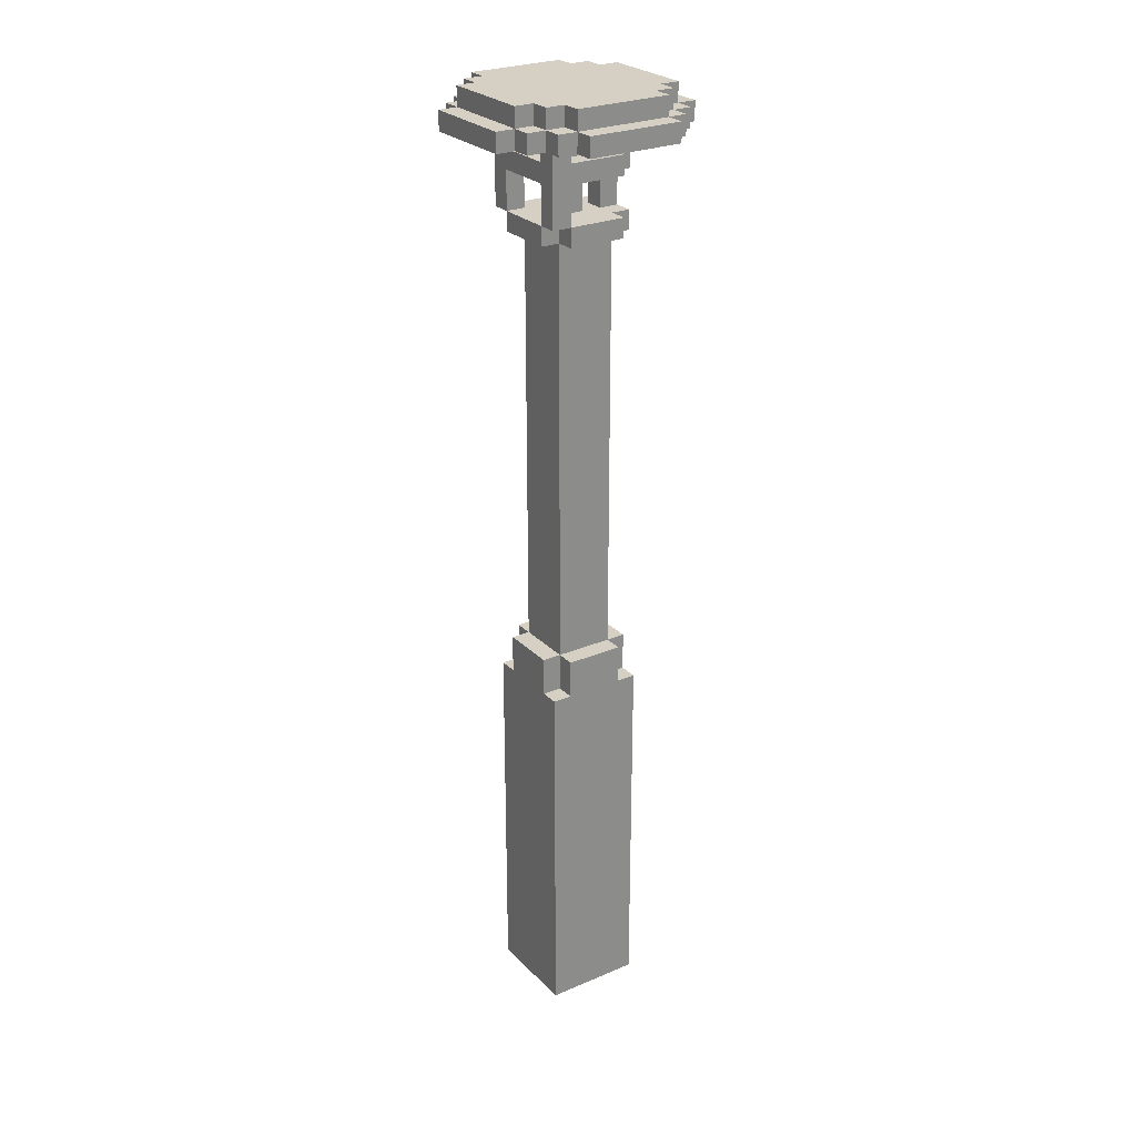
<metadata>
{"format":"obj","ext":"obj","renderer":"f3d","projection":"perspective","resolution":1024,"background":"white","views":[{"elev":26.4,"azim":-33.7,"up":"+Y"}]}
</metadata>
<code>
o
v -0.5 4.8 0.2
v -0.5 4.8 -0.3
v -0.5 4.9 0.2
v -0.5 4.9 -0.3
v -0.4 4.8 0.3
v -0.4 4.8 0.2
v -0.4 4.8 -0.3
v -0.4 4.8 -0.4
v -0.4 4.9 0.3
v -0.4 4.9 0.2
v -0.4 4.9 -0.3
v -0.4 4.9 -0.4
v -0.4 5 0.2
v -0.4 5 -0.3
v -0.3 4.8 0.4
v -0.3 4.8 0.3
v -0.3 4.8 -0.4
v -0.3 4.8 -0.5
v -0.3 4.9 0.4
v -0.3 4.9 0.3
v -0.3 4.9 0.2
v -0.3 4.9 -0.3
v -0.3 4.9 -0.4
v -0.3 4.9 -0.5
v -0.3 5 0.3
v -0.3 5 0.2
v -0.3 5 -0.3
v -0.3 5 -0.4
v -0.2 0 0.2
v -0.2 0 -0.3
v -0.2 1.9 0.2
v -0.2 1.9 0.1
v -0.2 1.9 -0.2
v -0.2 1.9 -0.3
v -0.2 2.1 0.1
v -0.2 2.1 -0.2
v -0.2 4.3 0.1
v -0.2 4.3 -0.2
v -0.2 4.4 0.2
v -0.2 4.4 0.1
v -0.2 4.4 -0.2
v -0.2 4.4 -0.3
v -0.2 4.6 0.1
v -0.2 4.6 -0.2
v -0.2 4.7 0.1
v -0.2 4.7 -0.2
v -0.2 4.8 0.5
v -0.2 4.8 0.4
v -0.2 4.8 0.2
v -0.2 4.8 0.1
v -0.2 4.8 -0.2
v -0.2 4.8 -0.3
v -0.2 4.8 -0.5
v -0.2 4.8 -0.6
v -0.2 4.9 0.5
v -0.2 4.9 0.4
v -0.2 4.9 0.3
v -0.2 4.9 -0.4
v -0.2 4.9 -0.5
v -0.2 4.9 -0.6
v -0.2 5 0.4
v -0.2 5 0.3
v -0.2 5 -0.4
v -0.2 5 -0.5
v -0.1 1.9 0.2
v -0.1 1.9 0.1
v -0.1 1.9 -0.2
v -0.1 1.9 -0.3
v -0.1 2.1 0.2
v -0.1 2.1 0.1
v -0.1 2.1 -0.2
v -0.1 2.1 -0.3
v -0.1 4.3 0.2
v -0.1 4.3 0.1
v -0.1 4.3 -0.2
v -0.1 4.3 -0.3
v -0.1 4.4 0.2
v -0.1 4.4 0.1
v -0.1 4.4 -0.2
v -0.1 4.4 -0.3
v 0 4.4 0
v 0 4.4 -0.1
v 0 4.8 0
v 0 4.8 -0.1
v 0.2 4.4 0
v 0.2 4.4 -0.1
v 0.2 4.6 0.1
v 0.2 4.6 0
v 0.2 4.6 -0.1
v 0.2 4.6 -0.2
v 0.2 4.7 0.1
v 0.2 4.7 0
v 0.2 4.7 -0.1
v 0.2 4.7 -0.2
v 0.2 4.8 0
v 0.2 4.8 -0.1
v -0.1 4.4 0.2
v -0.1 4.4 0.1
v -0.1 4.4 -0.2
v -0.1 4.4 -0.3
v -0.1 4.6 0.2
v -0.1 4.6 0.1
v -0.1 4.6 -0.2
v -0.1 4.6 -0.3
v -0.1 4.7 0.2
v -0.1 4.7 0.1
v -0.1 4.7 -0.2
v -0.1 4.7 -0.3
v -0.1 4.8 0.2
v -0.1 4.8 0.1
v -0.1 4.8 -0.2
v -0.1 4.8 -0.3
v 0.1 4.4 0
v 0.1 4.4 -0.1
v 0.1 4.8 0
v 0.1 4.8 -0.1
v 0.2 1.9 0.2
v 0.2 1.9 0.1
v 0.2 1.9 -0.2
v 0.2 1.9 -0.3
v 0.2 2.1 0.2
v 0.2 2.1 0.1
v 0.2 2.1 -0.2
v 0.2 2.1 -0.3
v 0.2 4.3 0.2
v 0.2 4.3 0.1
v 0.2 4.3 -0.2
v 0.2 4.3 -0.3
v 0.2 4.4 0.2
v 0.2 4.4 0.1
v 0.2 4.4 -0.2
v 0.2 4.4 -0.3
v 0.2 4.6 0.2
v 0.2 4.6 0.1
v 0.2 4.6 -0.2
v 0.2 4.6 -0.3
v 0.2 4.7 0.2
v 0.2 4.7 0.1
v 0.2 4.7 -0.2
v 0.2 4.7 -0.3
v 0.3 0 0.2
v 0.3 0 -0.3
v 0.3 1.9 0.2
v 0.3 1.9 0.1
v 0.3 1.9 -0.2
v 0.3 1.9 -0.3
v 0.3 2.1 0.1
v 0.3 2.1 -0.2
v 0.3 4.3 0.1
v 0.3 4.3 -0.2
v 0.3 4.4 0.1
v 0.3 4.4 0
v 0.3 4.4 -0.1
v 0.3 4.4 -0.2
v 0.3 4.6 0.1
v 0.3 4.6 0
v 0.3 4.6 -0.1
v 0.3 4.6 -0.2
v 0.3 4.7 0.1
v 0.3 4.7 0
v 0.3 4.7 -0.1
v 0.3 4.7 -0.2
v 0.3 4.8 0.5
v 0.3 4.8 0.4
v 0.3 4.8 0
v 0.3 4.8 -0.1
v 0.3 4.8 -0.5
v 0.3 4.8 -0.6
v 0.3 4.9 0.5
v 0.3 4.9 0.4
v 0.3 4.9 0.3
v 0.3 4.9 -0.4
v 0.3 4.9 -0.5
v 0.3 4.9 -0.6
v 0.3 5 0.4
v 0.3 5 0.3
v 0.3 5 -0.4
v 0.3 5 -0.5
v 0.4 4.8 0.4
v 0.4 4.8 0.3
v 0.4 4.8 -0.4
v 0.4 4.8 -0.5
v 0.4 4.9 0.4
v 0.4 4.9 0.3
v 0.4 4.9 0.2
v 0.4 4.9 -0.3
v 0.4 4.9 -0.4
v 0.4 4.9 -0.5
v 0.4 5 0.3
v 0.4 5 0.2
v 0.4 5 -0.3
v 0.4 5 -0.4
v 0.5 4.8 0.3
v 0.5 4.8 0.2
v 0.5 4.8 -0.3
v 0.5 4.8 -0.4
v 0.5 4.9 0.3
v 0.5 4.9 0.2
v 0.5 4.9 -0.3
v 0.5 4.9 -0.4
v 0.5 5 0.2
v 0.5 5 -0.3
v 0.6 4.8 0.2
v 0.6 4.8 -0.3
v 0.6 4.9 0.2
v 0.6 4.9 -0.3
v -0.2 4.8 0.5
v -0.2 4.9 0.5
v 0.3 4.8 0.5
v 0.3 4.9 0.5
v -0.3 4.8 0.4
v -0.3 4.9 0.4
v -0.2 4.8 0.4
v -0.2 4.9 0.4
v -0.2 5 0.4
v 0.3 4.8 0.4
v 0.3 4.9 0.4
v 0.3 5 0.4
v 0.4 4.8 0.4
v 0.4 4.9 0.4
v -0.4 4.8 0.3
v -0.4 4.9 0.3
v -0.3 4.8 0.3
v -0.3 4.9 0.3
v -0.3 5 0.3
v -0.2 4.9 0.3
v -0.2 5 0.3
v 0.3 4.9 0.3
v 0.3 5 0.3
v 0.4 4.8 0.3
v 0.4 4.9 0.3
v 0.4 5 0.3
v 0.5 4.8 0.3
v 0.5 4.9 0.3
v -0.5 4.8 0.2
v -0.5 4.9 0.2
v -0.4 4.8 0.2
v -0.4 4.9 0.2
v -0.4 5 0.2
v -0.3 4.9 0.2
v -0.3 5 0.2
v -0.2 0 0.2
v -0.2 1.9 0.2
v -0.2 4.4 0.2
v -0.2 4.8 0.2
v -0.1 1.9 0.2
v -0.1 2.1 0.2
v -0.1 4.3 0.2
v -0.1 4.4 0.2
v -0.1 4.6 0.2
v -0.1 4.7 0.2
v -0.1 4.8 0.2
v 0.2 1.9 0.2
v 0.2 2.1 0.2
v 0.2 4.3 0.2
v 0.2 4.4 0.2
v 0.2 4.6 0.2
v 0.2 4.7 0.2
v 0.3 0 0.2
v 0.3 1.9 0.2
v 0.4 4.9 0.2
v 0.4 5 0.2
v 0.5 4.8 0.2
v 0.5 4.9 0.2
v 0.5 5 0.2
v 0.6 4.8 0.2
v 0.6 4.9 0.2
v -0.2 1.9 0.1
v -0.2 2.1 0.1
v -0.2 4.3 0.1
v -0.2 4.4 0.1
v -0.1 1.9 0.1
v -0.1 2.1 0.1
v -0.1 4.3 0.1
v -0.1 4.4 0.1
v 0.2 1.9 0.1
v 0.2 2.1 0.1
v 0.2 4.3 0.1
v 0.2 4.4 0.1
v 0.2 4.6 0.1
v 0.2 4.7 0.1
v 0.3 1.9 0.1
v 0.3 2.1 0.1
v 0.3 4.3 0.1
v 0.3 4.4 0.1
v 0.3 4.6 0.1
v 0.3 4.7 0.1
v 0 4.4 0
v 0 4.8 0
v 0.1 4.4 0
v 0.1 4.8 0
v 0.2 4.4 0
v 0.2 4.6 0
v 0.2 4.7 0
v 0.2 4.8 0
v 0.3 4.4 0
v 0.3 4.6 0
v 0.3 4.7 0
v 0.3 4.8 0
v -0.2 4.4 -0.2
v -0.2 4.6 -0.2
v -0.2 4.7 -0.2
v -0.2 4.8 -0.2
v -0.1 4.4 -0.2
v -0.1 4.6 -0.2
v -0.1 4.7 -0.2
v -0.1 4.8 -0.2
v 0.2 4.6 -0.2
v 0.2 4.7 -0.2
v -0.2 4.4 0.1
v -0.2 4.6 0.1
v -0.2 4.7 0.1
v -0.2 4.8 0.1
v -0.1 4.4 0.1
v -0.1 4.6 0.1
v -0.1 4.7 0.1
v -0.1 4.8 0.1
v 0.2 4.6 0.1
v 0.2 4.7 0.1
v 0 4.4 -0.1
v 0 4.8 -0.1
v 0.1 4.4 -0.1
v 0.1 4.8 -0.1
v 0.2 4.4 -0.1
v 0.2 4.6 -0.1
v 0.2 4.7 -0.1
v 0.2 4.8 -0.1
v 0.3 4.4 -0.1
v 0.3 4.6 -0.1
v 0.3 4.7 -0.1
v 0.3 4.8 -0.1
v -0.2 1.9 -0.2
v -0.2 2.1 -0.2
v -0.2 4.3 -0.2
v -0.2 4.4 -0.2
v -0.1 1.9 -0.2
v -0.1 2.1 -0.2
v -0.1 4.3 -0.2
v -0.1 4.4 -0.2
v 0.2 1.9 -0.2
v 0.2 2.1 -0.2
v 0.2 4.3 -0.2
v 0.2 4.4 -0.2
v 0.2 4.6 -0.2
v 0.2 4.7 -0.2
v 0.3 1.9 -0.2
v 0.3 2.1 -0.2
v 0.3 4.3 -0.2
v 0.3 4.4 -0.2
v 0.3 4.6 -0.2
v 0.3 4.7 -0.2
v -0.5 4.8 -0.3
v -0.5 4.9 -0.3
v -0.4 4.8 -0.3
v -0.4 4.9 -0.3
v -0.4 5 -0.3
v -0.3 4.9 -0.3
v -0.3 5 -0.3
v -0.2 0 -0.3
v -0.2 1.9 -0.3
v -0.2 4.4 -0.3
v -0.2 4.8 -0.3
v -0.1 1.9 -0.3
v -0.1 2.1 -0.3
v -0.1 4.3 -0.3
v -0.1 4.4 -0.3
v -0.1 4.6 -0.3
v -0.1 4.7 -0.3
v -0.1 4.8 -0.3
v 0.2 1.9 -0.3
v 0.2 2.1 -0.3
v 0.2 4.3 -0.3
v 0.2 4.4 -0.3
v 0.2 4.6 -0.3
v 0.2 4.7 -0.3
v 0.3 0 -0.3
v 0.3 1.9 -0.3
v 0.4 4.9 -0.3
v 0.4 5 -0.3
v 0.5 4.8 -0.3
v 0.5 4.9 -0.3
v 0.5 5 -0.3
v 0.6 4.8 -0.3
v 0.6 4.9 -0.3
v -0.4 4.8 -0.4
v -0.4 4.9 -0.4
v -0.3 4.8 -0.4
v -0.3 4.9 -0.4
v -0.3 5 -0.4
v -0.2 4.9 -0.4
v -0.2 5 -0.4
v 0.3 4.9 -0.4
v 0.3 5 -0.4
v 0.4 4.8 -0.4
v 0.4 4.9 -0.4
v 0.4 5 -0.4
v 0.5 4.8 -0.4
v 0.5 4.9 -0.4
v -0.3 4.8 -0.5
v -0.3 4.9 -0.5
v -0.2 4.8 -0.5
v -0.2 4.9 -0.5
v -0.2 5 -0.5
v 0.3 4.8 -0.5
v 0.3 4.9 -0.5
v 0.3 5 -0.5
v 0.4 4.8 -0.5
v 0.4 4.9 -0.5
v -0.2 4.8 -0.6
v -0.2 4.9 -0.6
v 0.3 4.8 -0.6
v 0.3 4.9 -0.6
v -0.2 0 0.2
v 0.3 0 0.2
v -0.1 0 0.1
v 0.2 0 0.1
v -0.1 0 -0.2
v 0.2 0 -0.2
v -0.2 0 -0.3
v 0.3 0 -0.3
v -0.1 4.3 0.2
v 0.2 4.3 0.2
v -0.2 4.3 0.1
v -0.1 4.3 0.1
v 0.2 4.3 0.1
v 0.3 4.3 0.1
v -0.2 4.3 -0.2
v -0.1 4.3 -0.2
v 0.2 4.3 -0.2
v 0.3 4.3 -0.2
v -0.1 4.3 -0.3
v 0.2 4.3 -0.3
v -0.2 4.4 0.2
v -0.1 4.4 0.2
v -0.2 4.4 0.1
v -0.1 4.4 0.1
v -0.2 4.4 -0.2
v -0.1 4.4 -0.2
v -0.2 4.4 -0.3
v -0.1 4.4 -0.3
v -0.1 4.6 0.2
v 0.2 4.6 0.2
v -0.2 4.6 0.1
v -0.1 4.6 0.1
v 0.2 4.6 0.1
v 0.3 4.6 0.1
v 0.2 4.6 0
v 0.3 4.6 0
v 0.2 4.6 -0.1
v 0.3 4.6 -0.1
v -0.2 4.6 -0.2
v -0.1 4.6 -0.2
v 0.2 4.6 -0.2
v 0.3 4.6 -0.2
v -0.1 4.6 -0.3
v 0.2 4.6 -0.3
v -0.2 4.8 0.5
v 0.3 4.8 0.5
v -0.3 4.8 0.4
v -0.2 4.8 0.4
v 0.3 4.8 0.4
v 0.4 4.8 0.4
v -0.4 4.8 0.3
v -0.3 4.8 0.3
v -0.2 4.8 0.3
v 0.3 4.8 0.3
v 0.4 4.8 0.3
v 0.5 4.8 0.3
v -0.5 4.8 0.2
v -0.4 4.8 0.2
v -0.3 4.8 0.2
v -0.2 4.8 0.2
v -0.1 4.8 0.2
v 0.4 4.8 0.2
v 0.5 4.8 0.2
v 0.6 4.8 0.2
v -0.2 4.8 0.1
v -0.1 4.8 0.1
v 0 4.8 0
v 0.1 4.8 0
v 0.2 4.8 0
v 0.3 4.8 0
v 0.5 4.8 0
v 0 4.8 -0.1
v 0.1 4.8 -0.1
v 0.2 4.8 -0.1
v 0.3 4.8 -0.1
v 0.5 4.8 -0.1
v -0.2 4.8 -0.2
v -0.1 4.8 -0.2
v -0.5 4.8 -0.3
v -0.4 4.8 -0.3
v -0.3 4.8 -0.3
v -0.2 4.8 -0.3
v -0.1 4.8 -0.3
v 0.4 4.8 -0.3
v 0.5 4.8 -0.3
v 0.6 4.8 -0.3
v -0.4 4.8 -0.4
v -0.3 4.8 -0.4
v -0.2 4.8 -0.4
v 0.3 4.8 -0.4
v 0.4 4.8 -0.4
v 0.5 4.8 -0.4
v -0.3 4.8 -0.5
v -0.2 4.8 -0.5
v 0.3 4.8 -0.5
v 0.4 4.8 -0.5
v -0.2 4.8 -0.6
v 0.3 4.8 -0.6
v -0.2 1.9 0.2
v -0.1 1.9 0.2
v 0.2 1.9 0.2
v 0.3 1.9 0.2
v -0.2 1.9 0.1
v -0.1 1.9 0.1
v 0.2 1.9 0.1
v 0.3 1.9 0.1
v -0.2 1.9 -0.2
v -0.1 1.9 -0.2
v 0.2 1.9 -0.2
v 0.3 1.9 -0.2
v -0.2 1.9 -0.3
v -0.1 1.9 -0.3
v 0.2 1.9 -0.3
v 0.3 1.9 -0.3
v -0.1 2.1 0.2
v 0.2 2.1 0.2
v -0.2 2.1 0.1
v -0.1 2.1 0.1
v 0.2 2.1 0.1
v 0.3 2.1 0.1
v -0.2 2.1 -0.2
v -0.1 2.1 -0.2
v 0.2 2.1 -0.2
v 0.3 2.1 -0.2
v -0.1 2.1 -0.3
v 0.2 2.1 -0.3
v -0.1 4.4 0.2
v 0.2 4.4 0.2
v -0.2 4.4 0.1
v -0.1 4.4 0.1
v 0.2 4.4 0.1
v 0.3 4.4 0.1
v 0 4.4 0
v 0.1 4.4 0
v 0.2 4.4 0
v 0.3 4.4 0
v 0 4.4 -0.1
v 0.1 4.4 -0.1
v 0.2 4.4 -0.1
v 0.3 4.4 -0.1
v -0.2 4.4 -0.2
v -0.1 4.4 -0.2
v 0.2 4.4 -0.2
v 0.3 4.4 -0.2
v -0.1 4.4 -0.3
v 0.2 4.4 -0.3
v -0.1 4.7 0.2
v 0.2 4.7 0.2
v -0.2 4.7 0.1
v -0.1 4.7 0.1
v 0.2 4.7 0.1
v 0.3 4.7 0.1
v 0.2 4.7 0
v 0.3 4.7 0
v 0.2 4.7 -0.1
v 0.3 4.7 -0.1
v -0.2 4.7 -0.2
v -0.1 4.7 -0.2
v 0.2 4.7 -0.2
v 0.3 4.7 -0.2
v -0.1 4.7 -0.3
v 0.2 4.7 -0.3
v -0.2 4.9 0.5
v 0.3 4.9 0.5
v -0.3 4.9 0.4
v -0.2 4.9 0.4
v 0.3 4.9 0.4
v 0.4 4.9 0.4
v -0.4 4.9 0.3
v -0.3 4.9 0.3
v -0.2 4.9 0.3
v 0.3 4.9 0.3
v 0.4 4.9 0.3
v 0.5 4.9 0.3
v -0.5 4.9 0.2
v -0.4 4.9 0.2
v -0.3 4.9 0.2
v 0.4 4.9 0.2
v 0.5 4.9 0.2
v 0.6 4.9 0.2
v -0.5 4.9 -0.3
v -0.4 4.9 -0.3
v -0.3 4.9 -0.3
v 0.4 4.9 -0.3
v 0.5 4.9 -0.3
v 0.6 4.9 -0.3
v -0.4 4.9 -0.4
v -0.3 4.9 -0.4
v -0.2 4.9 -0.4
v 0.3 4.9 -0.4
v 0.4 4.9 -0.4
v 0.5 4.9 -0.4
v -0.3 4.9 -0.5
v -0.2 4.9 -0.5
v 0.3 4.9 -0.5
v 0.4 4.9 -0.5
v -0.2 4.9 -0.6
v 0.3 4.9 -0.6
v -0.2 5 0.4
v 0.3 5 0.4
v -0.3 5 0.3
v -0.2 5 0.3
v 0.3 5 0.3
v 0.4 5 0.3
v -0.4 5 0.2
v -0.3 5 0.2
v 0.4 5 0.2
v 0.5 5 0.2
v -0.4 5 -0.3
v -0.3 5 -0.3
v 0.4 5 -0.3
v 0.5 5 -0.3
v -0.3 5 -0.4
v -0.2 5 -0.4
v 0.3 5 -0.4
v 0.4 5 -0.4
v -0.2 5 -0.5
v 0.3 5 -0.5
f 3 2 1
f 4 2 3
f 9 6 5
f 10 6 9
f 11 8 7
f 12 8 11
f 13 11 10
f 14 11 13
f 19 16 15
f 20 16 19
f 23 18 17
f 24 18 23
f 25 21 20
f 26 21 25
f 27 23 22
f 28 23 27
f 31 30 29
f 32 30 31
f 33 30 32
f 34 30 33
f 35 33 32
f 36 33 35
f 40 38 37
f 41 38 40
f 43 40 39
f 44 42 41
f 45 43 39
f 45 44 43
f 46 42 44
f 46 44 45
f 49 45 39
f 50 45 49
f 51 42 46
f 52 42 51
f 55 48 47
f 56 48 55
f 59 54 53
f 60 54 59
f 61 57 56
f 62 57 61
f 63 59 58
f 64 59 63
f 69 66 65
f 70 66 69
f 71 68 67
f 72 68 71
f 74 71 70
f 75 71 74
f 77 74 73
f 78 74 77
f 79 76 75
f 80 76 79
f 83 82 81
f 84 82 83
f 88 86 85
f 89 86 88
f 91 88 87
f 91 90 89
f 91 89 88
f 92 90 91
f 93 90 92
f 94 90 93
f 95 93 92
f 96 93 95
f 97 98 101
f 101 98 102
f 99 100 103
f 103 100 104
f 102 103 106
f 106 103 107
f 105 106 109
f 109 106 110
f 107 108 111
f 111 108 112
f 113 114 115
f 115 114 116
f 117 118 121
f 121 118 122
f 119 120 123
f 123 120 124
f 122 123 126
f 126 123 127
f 125 126 129
f 129 126 130
f 127 128 131
f 131 128 132
f 133 134 137
f 137 134 138
f 135 136 139
f 139 136 140
f 141 142 143
f 143 142 144
f 144 142 145
f 145 142 146
f 144 145 147
f 147 145 148
f 149 150 151
f 151 150 152
f 152 150 153
f 153 150 154
f 152 153 156
f 156 153 157
f 155 156 159
f 157 158 159
f 156 157 159
f 159 158 160
f 160 158 161
f 161 158 162
f 160 161 165
f 165 161 166
f 163 164 169
f 169 164 170
f 167 168 173
f 173 168 174
f 170 171 175
f 175 171 176
f 172 173 177
f 177 173 178
f 179 180 183
f 183 180 184
f 181 182 187
f 187 182 188
f 184 185 189
f 189 185 190
f 186 187 191
f 191 187 192
f 193 194 197
f 197 194 198
f 195 196 199
f 199 196 200
f 198 199 201
f 201 199 202
f 203 204 205
f 205 204 206
f 209 208 207
f 210 208 209
f 213 212 211
f 214 212 213
f 217 215 214
f 218 215 217
f 219 217 216
f 220 217 219
f 223 222 221
f 224 222 223
f 226 225 224
f 227 225 226
f 231 229 228
f 232 229 231
f 233 231 230
f 234 231 233
f 237 236 235
f 238 236 237
f 240 239 238
f 241 239 240
f 246 243 242
f 249 245 244
f 250 245 249
f 251 245 250
f 252 245 251
f 253 247 246
f 253 246 242
f 254 247 253
f 255 249 248
f 256 249 255
f 257 251 250
f 258 251 257
f 259 253 242
f 260 253 259
f 264 262 261
f 265 262 264
f 266 264 263
f 267 264 266
f 272 269 268
f 273 269 272
f 274 271 270
f 275 271 274
f 277 274 273
f 278 274 277
f 282 277 276
f 283 277 282
f 284 279 278
f 285 279 284
f 286 281 280
f 287 281 286
f 290 289 288
f 291 289 290
f 296 293 292
f 297 293 296
f 298 295 294
f 299 295 298
f 304 301 300
f 305 301 304
f 306 303 302
f 307 303 306
f 308 306 305
f 309 306 308
f 310 311 314
f 314 311 315
f 312 313 316
f 316 313 317
f 315 316 318
f 318 316 319
f 320 321 322
f 322 321 323
f 324 325 328
f 328 325 329
f 326 327 330
f 330 327 331
f 332 333 336
f 336 333 337
f 334 335 338
f 338 335 339
f 337 338 341
f 341 338 342
f 340 341 346
f 346 341 347
f 342 343 348
f 348 343 349
f 344 345 350
f 350 345 351
f 352 353 354
f 354 353 355
f 355 356 357
f 357 356 358
f 359 360 363
f 361 362 366
f 366 362 367
f 367 362 368
f 368 362 369
f 363 364 370
f 359 363 370
f 370 364 371
f 365 366 372
f 372 366 373
f 367 368 374
f 374 368 375
f 359 370 376
f 376 370 377
f 378 379 381
f 381 379 382
f 380 381 383
f 383 381 384
f 385 386 387
f 387 386 388
f 388 389 390
f 390 389 391
f 392 393 395
f 395 393 396
f 394 395 397
f 397 395 398
f 399 400 401
f 401 400 402
f 402 403 405
f 405 403 406
f 404 405 407
f 407 405 408
f 409 410 411
f 411 410 412
f 415 414 413
f 416 414 415
f 417 415 413
f 417 416 415
f 418 414 416
f 418 416 417
f 419 417 413
f 419 418 417
f 420 414 418
f 420 418 419
f 424 422 421
f 425 422 424
f 427 424 423
f 428 424 427
f 429 426 425
f 430 426 429
f 431 429 428
f 432 429 431
f 435 434 433
f 436 434 435
f 439 438 437
f 440 438 439
f 444 442 441
f 445 442 444
f 447 446 445
f 448 446 447
f 451 444 443
f 452 444 451
f 453 450 449
f 454 450 453
f 455 453 452
f 456 453 455
f 460 458 457
f 461 458 460
f 464 460 459
f 465 461 460
f 465 460 464
f 466 462 461
f 466 461 465
f 467 462 466
f 470 464 463
f 471 465 464
f 471 464 470
f 472 466 465
f 472 465 471
f 472 467 466
f 473 467 472
f 474 468 467
f 474 467 473
f 475 468 474
f 477 471 470
f 477 472 471
f 478 475 474
f 478 474 473
f 479 475 478
f 479 478 477
f 480 475 479
f 481 475 480
f 482 475 481
f 483 476 475
f 483 475 482
f 484 479 477
f 485 481 480
f 486 481 485
f 487 483 482
f 488 476 483
f 488 483 487
f 489 487 486
f 489 477 470
f 489 488 487
f 489 486 485
f 489 485 484
f 489 484 477
f 490 488 489
f 491 470 469
f 492 489 470
f 492 470 491
f 493 489 492
f 494 489 493
f 495 488 490
f 496 488 495
f 497 476 488
f 497 488 496
f 498 476 497
f 499 493 492
f 500 494 493
f 500 493 499
f 501 496 495
f 501 494 500
f 501 495 494
f 502 496 501
f 503 497 496
f 503 496 502
f 504 497 503
f 505 501 500
f 506 502 501
f 506 501 505
f 507 503 502
f 507 502 506
f 508 503 507
f 509 507 506
f 510 507 509
f 511 512 515
f 515 512 516
f 513 514 517
f 517 514 518
f 519 520 523
f 523 520 524
f 521 522 525
f 525 522 526
f 527 528 530
f 530 528 531
f 529 530 533
f 533 530 534
f 531 532 535
f 535 532 536
f 534 535 537
f 537 535 538
f 539 540 542
f 542 540 543
f 541 542 545
f 543 544 545
f 542 543 545
f 545 544 546
f 546 544 547
f 547 544 548
f 541 545 549
f 546 547 550
f 550 547 551
f 541 549 553
f 551 552 553
f 550 551 553
f 549 550 553
f 553 552 554
f 554 552 555
f 555 552 556
f 554 555 557
f 557 555 558
f 559 560 562
f 562 560 563
f 563 564 565
f 565 564 566
f 561 562 569
f 569 562 570
f 567 568 571
f 571 568 572
f 570 571 573
f 573 571 574
f 575 576 578
f 578 576 579
f 577 578 582
f 582 578 583
f 579 580 584
f 584 580 585
f 581 582 588
f 588 582 589
f 585 586 590
f 590 586 591
f 587 588 593
f 593 588 594
f 591 592 597
f 597 592 598
f 594 595 599
f 599 595 600
f 596 597 603
f 603 597 604
f 600 601 605
f 605 601 606
f 602 603 607
f 607 603 608
f 606 607 609
f 609 607 610
f 611 612 614
f 614 612 615
f 613 614 618
f 615 616 618
f 614 615 618
f 618 616 619
f 617 618 621
f 619 620 621
f 618 619 621
f 621 620 622
f 622 620 623
f 623 620 624
f 622 623 625
f 625 623 626
f 626 623 627
f 627 623 628
f 626 627 629
f 629 627 630

</code>
